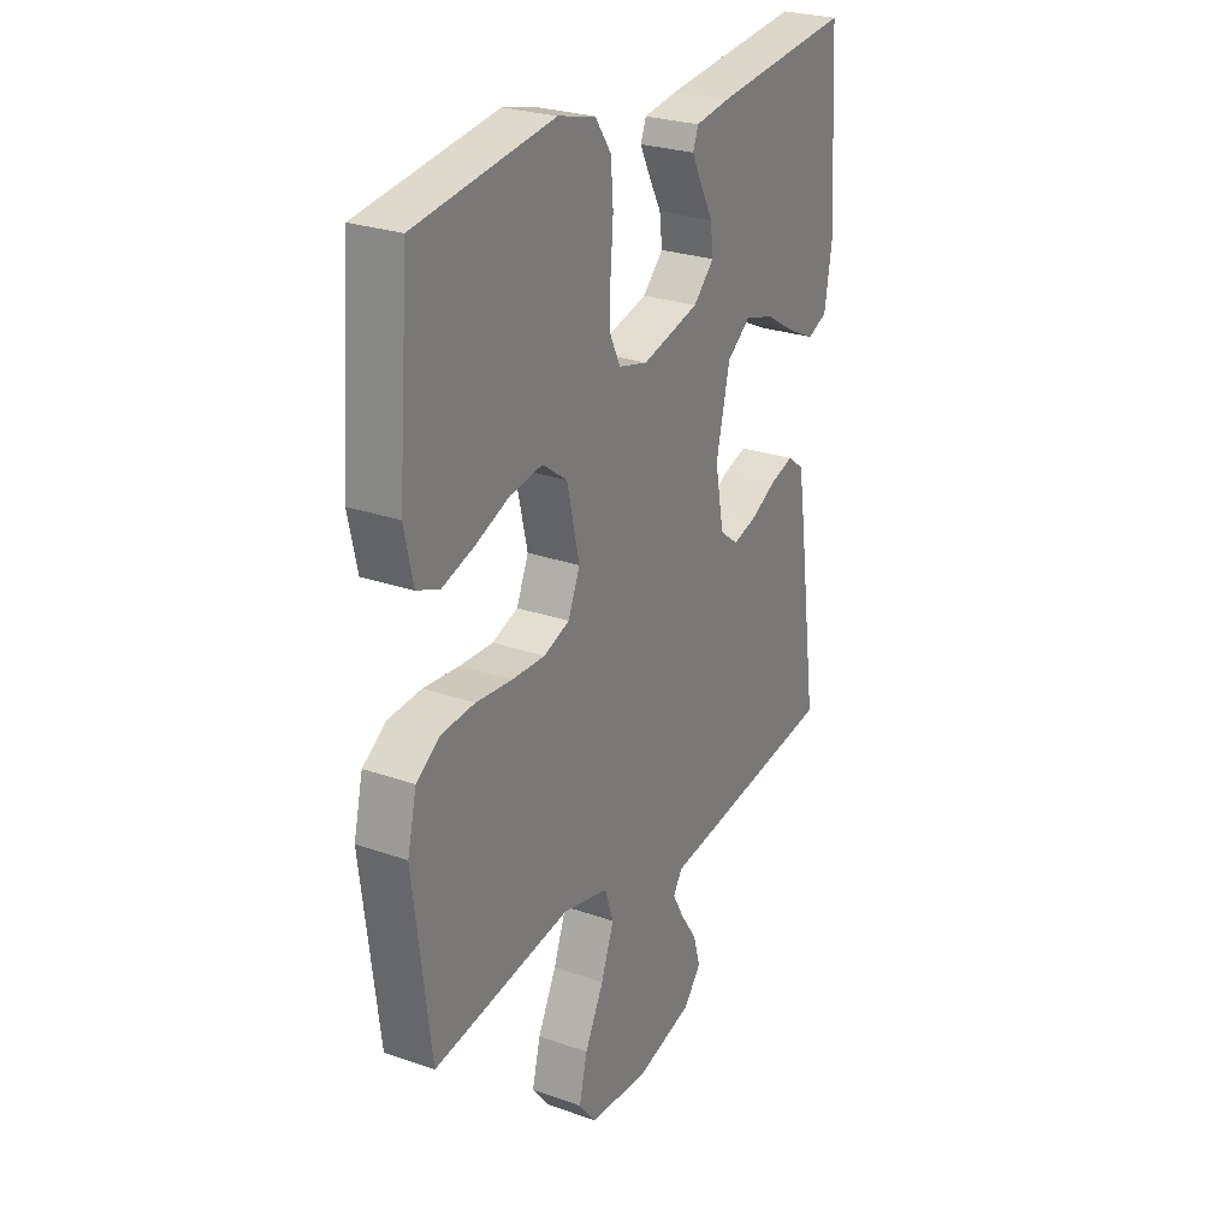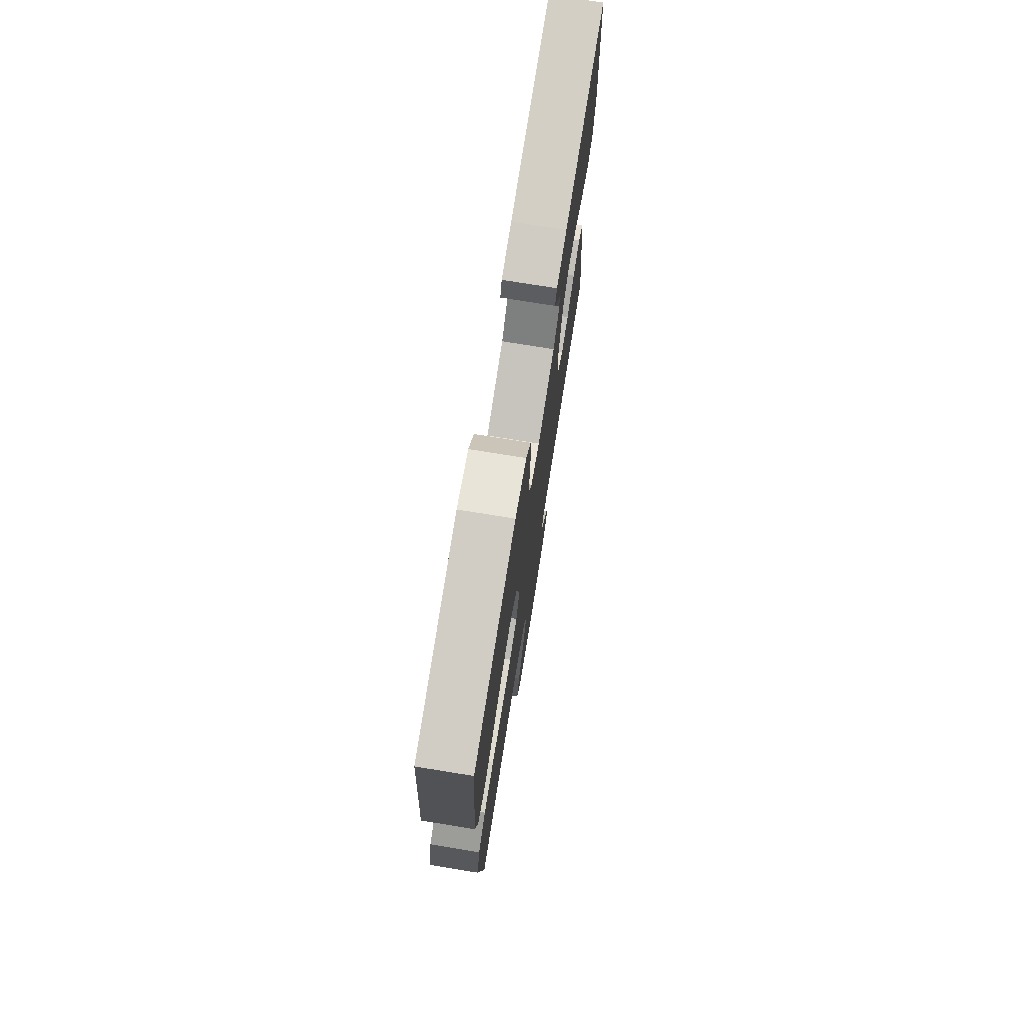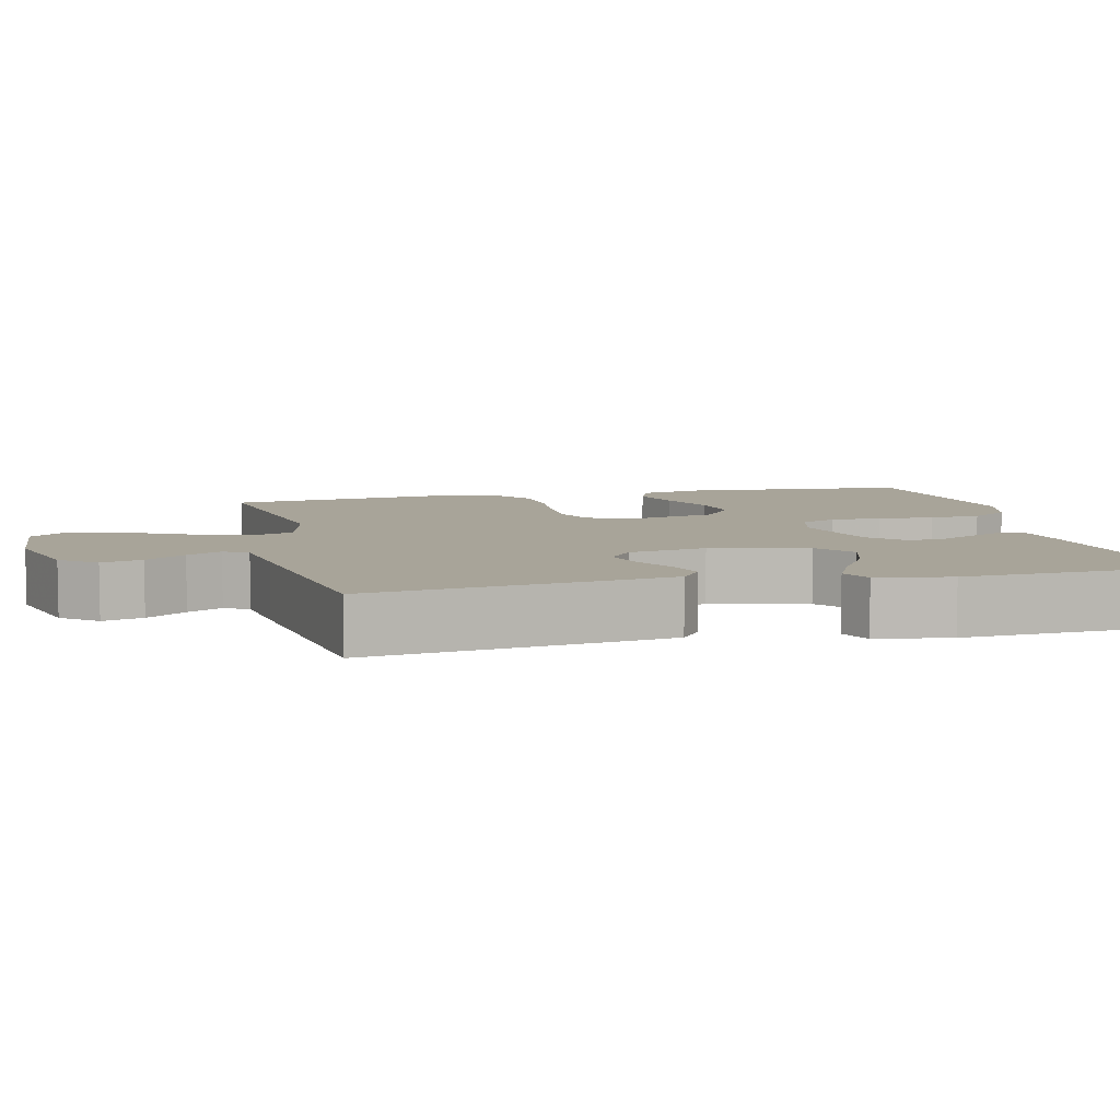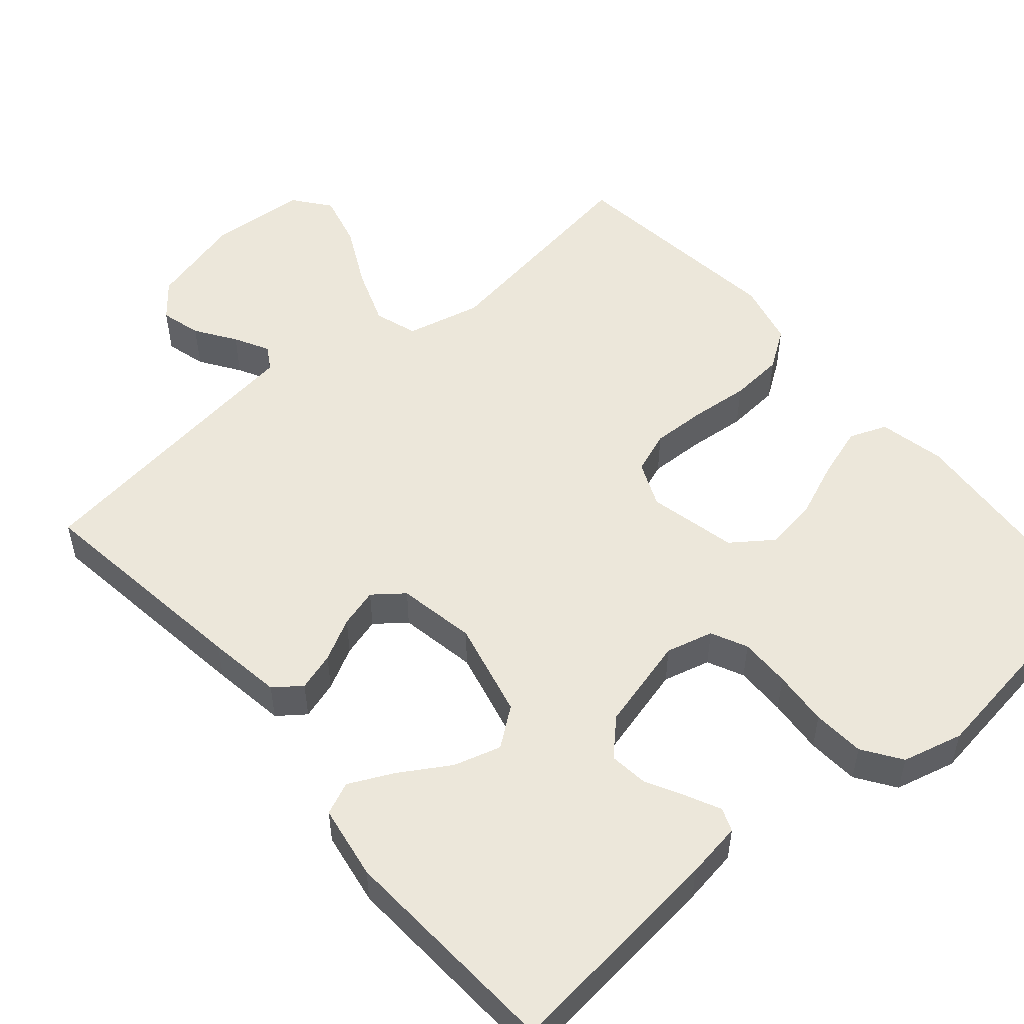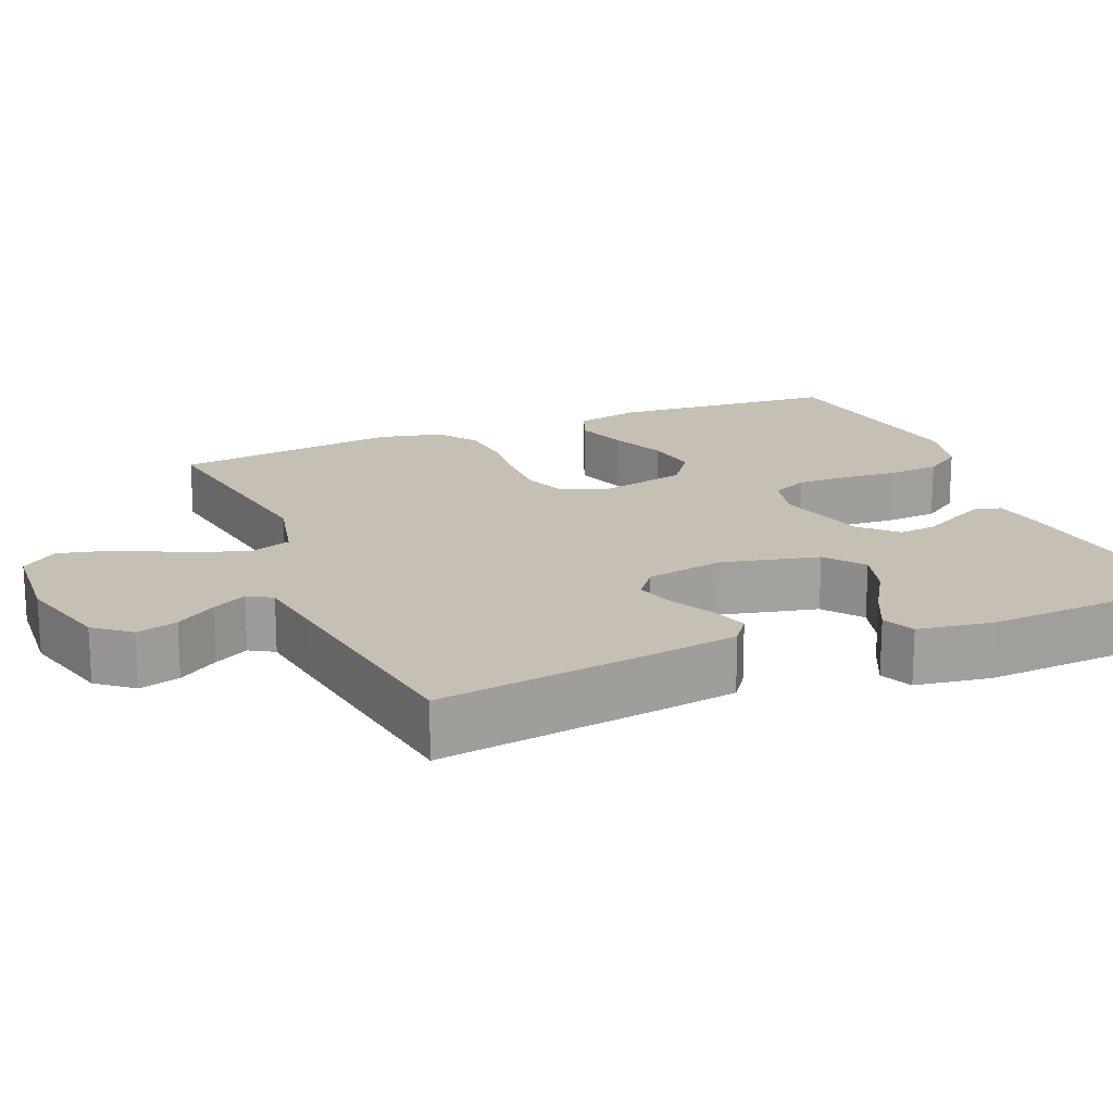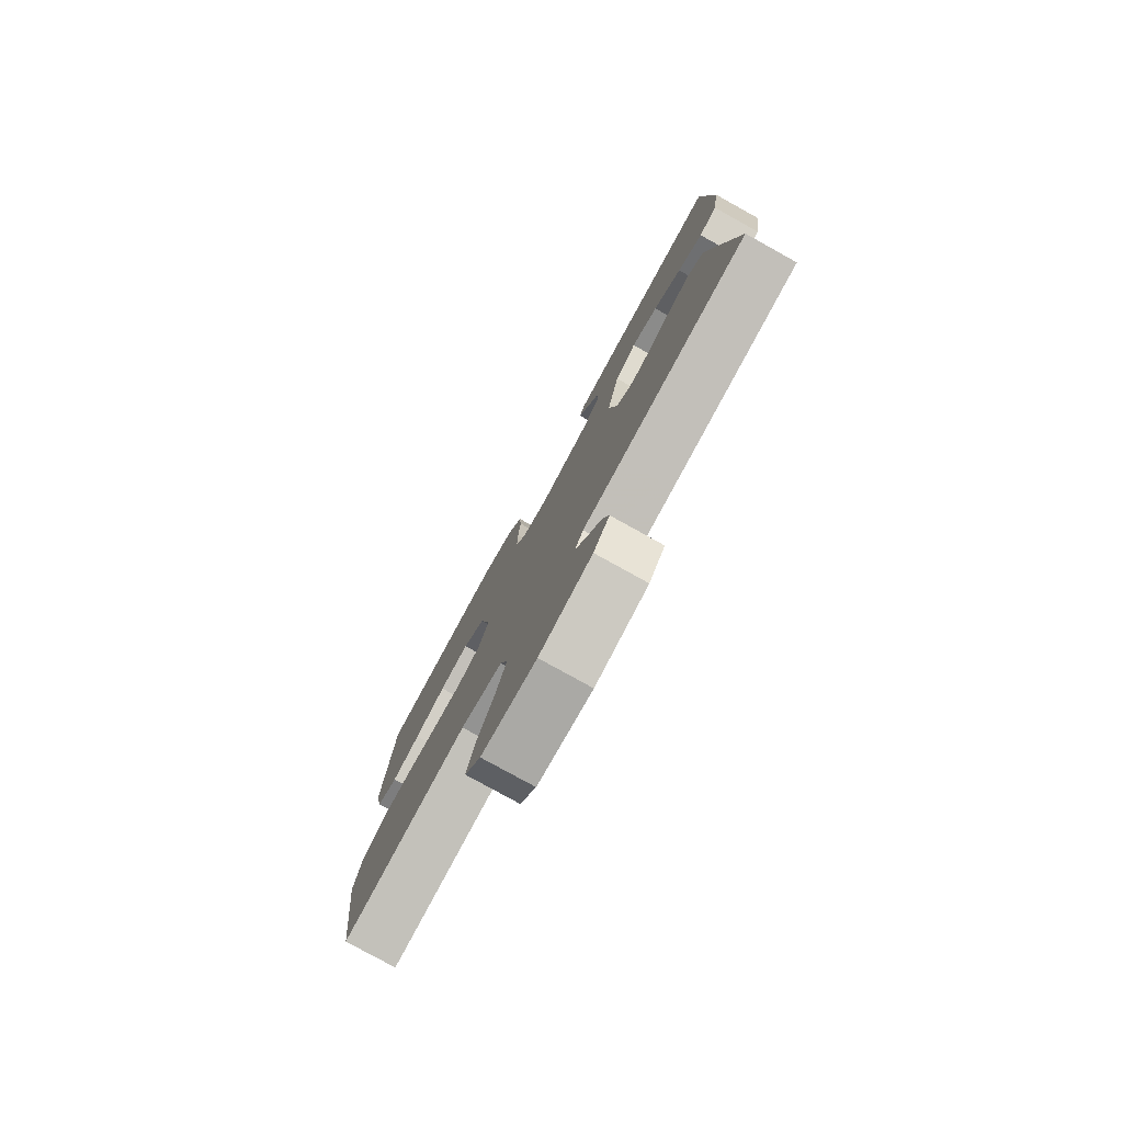
<metadata>
{"format":"obj","ext":"obj","renderer":"f3d","projection":"perspective","resolution":1024,"background":"white","views":[{"elev":26.2,"azim":119.1,"up":"+Z"},{"elev":74.8,"azim":99.2,"up":"+Z"},{"elev":7.1,"azim":-103.3,"up":"+Y"},{"elev":52.3,"azim":-40.3,"up":"+Y"},{"elev":18.1,"azim":-112.6,"up":"+Y"},{"elev":-79.1,"azim":-119.0,"up":"+Z"}]}
</metadata>
<code>
v -0.5 0.07 0.5
v -0.2 0.07 0.466
v -0.126 0.07 0.454
v -0.114 0.07 0.423
v -0.136 0.07 0.378
v -0.163 0.07 0.327
v -0.169 0.07 0.276
v -0.124 0.07 0.231
v 0 0.07 0.198
v 0.063 0.07 0.214
v 0.086 0.07 0.262
v 0.085 0.07 0.33
v 0.079 0.07 0.404
v 0.084 0.07 0.473
v 0.119 0.07 0.524
v 0.2 0.07 0.544
v 0.5 0.07 0.5
v 0.524 0.07 0.2
v 0.505 0.07 0.112
v 0.455 0.07 0.093
v 0.387 0.07 0.115
v 0.312 0.07 0.146
v 0.241 0.07 0.157
v 0.187 0.07 0.118
v 0.16 0.07 0
v 0.186 0.07 -0.061
v 0.242 0.07 -0.082
v 0.315 0.07 -0.08
v 0.393 0.07 -0.073
v 0.465 0.07 -0.079
v 0.517 0.07 -0.115
v 0.537 0.07 -0.2
v 0.5 0.07 -0.5
v 0.2 0.07 -0.453
v 0.1 0.07 -0.476
v 0.081 0.07 -0.533
v 0.109 0.07 -0.61
v 0.15 0.07 -0.692
v 0.168 0.07 -0.765
v 0.13 0.07 -0.813
v 0 0.07 -0.822
v -0.125 0.07 -0.788
v -0.163 0.07 -0.741
v -0.148 0.07 -0.687
v -0.112 0.07 -0.634
v -0.087 0.07 -0.588
v -0.106 0.07 -0.556
v -0.2 0.07 -0.543
v -0.5 0.07 -0.5
v -0.459 0.07 -0.2
v -0.444 0.07 -0.101
v -0.408 0.07 -0.074
v -0.357 0.07 -0.09
v -0.301 0.07 -0.12
v -0.249 0.07 -0.135
v -0.209 0.07 -0.104
v -0.19 0.07 0
v -0.22 0.07 0.129
v -0.271 0.07 0.168
v -0.334 0.07 0.15
v -0.4 0.07 0.11
v -0.459 0.07 0.082
v -0.502 0.07 0.101
v -0.518 0.07 0.2
v -0.5 0 0.5
v -0.2 0 0.466
v -0.126 0 0.454
v -0.114 0 0.423
v -0.136 0 0.378
v -0.163 0 0.327
v -0.169 0 0.276
v -0.124 0 0.231
v 0 0 0.198
v 0.063 0 0.214
v 0.086 0 0.262
v 0.085 0 0.33
v 0.079 0 0.404
v 0.084 0 0.473
v 0.119 0 0.524
v 0.2 0 0.544
v 0.5 0 0.5
v 0.524 0 0.2
v 0.505 0 0.112
v 0.455 0 0.093
v 0.387 0 0.115
v 0.312 0 0.146
v 0.241 0 0.157
v 0.187 0 0.118
v 0.16 0 0
v 0.186 0 -0.061
v 0.242 0 -0.082
v 0.315 0 -0.08
v 0.393 0 -0.073
v 0.465 0 -0.079
v 0.517 0 -0.115
v 0.537 0 -0.2
v 0.5 0 -0.5
v 0.2 0 -0.453
v 0.1 0 -0.476
v 0.081 0 -0.533
v 0.109 0 -0.61
v 0.15 0 -0.692
v 0.168 0 -0.765
v 0.13 0 -0.813
v 0 0 -0.822
v -0.125 0 -0.788
v -0.163 0 -0.741
v -0.148 0 -0.687
v -0.112 0 -0.634
v -0.087 0 -0.588
v -0.106 0 -0.556
v -0.2 0 -0.543
v -0.5 0 -0.5
v -0.459 0 -0.2
v -0.444 0 -0.101
v -0.408 0 -0.074
v -0.357 0 -0.09
v -0.301 0 -0.12
v -0.249 0 -0.135
v -0.209 0 -0.104
v -0.19 0 0
v -0.22 0 0.129
v -0.271 0 0.168
v -0.334 0 0.15
v -0.4 0 0.11
v -0.459 0 0.082
v -0.502 0 0.101
v -0.518 0 0.2
f 60 61 62 63
f 60 63 64 1
f 51 52 53 54
f 51 54 55
f 50 51 55
f 47 48 49 50
f 47 50 55
f 46 47 55 56
f 42 43 44 45
f 42 45 46
f 41 42 46
f 37 38 39 40
f 36 37 40 41
f 31 32 33 34
f 31 34 35
f 28 29 30 31
f 27 28 31 35
f 26 27 35
f 25 26 35 36
f 19 20 21 22
f 17 18 19 22
f 17 22 23
f 16 17 23 24
f 12 13 14 15
f 11 12 15 16
f 3 4 5 6
f 1 2 3 6
f 59 60 1 6
f 58 59 6 7
f 57 58 7 8
f 56 57 8 9
f 46 56 9 10
f 25 36 41 46
f 25 46 10 11
f 11 16 24 25
f 127 126 125 124
f 65 128 127 124
f 118 117 116 115
f 119 118 115
f 119 115 114
f 114 113 112 111
f 119 114 111
f 120 119 111 110
f 109 108 107 106
f 110 109 106
f 110 106 105
f 104 103 102 101
f 105 104 101 100
f 98 97 96 95
f 99 98 95
f 95 94 93 92
f 99 95 92 91
f 99 91 90
f 100 99 90 89
f 86 85 84 83
f 86 83 82 81
f 87 86 81
f 88 87 81 80
f 79 78 77 76
f 80 79 76 75
f 70 69 68 67
f 70 67 66 65
f 70 65 124 123
f 71 70 123 122
f 72 71 122 121
f 73 72 121 120
f 74 73 120 110
f 110 105 100 89
f 75 74 110 89
f 89 88 80 75
f 1 65 66 2
f 2 66 67 3
f 3 67 68 4
f 4 68 69 5
f 5 69 70 6
f 6 70 71 7
f 7 71 72 8
f 8 72 73 9
f 9 73 74 10
f 10 74 75 11
f 11 75 76 12
f 12 76 77 13
f 13 77 78 14
f 14 78 79 15
f 15 79 80 16
f 16 80 81 17
f 17 81 82 18
f 18 82 83 19
f 19 83 84 20
f 20 84 85 21
f 21 85 86 22
f 22 86 87 23
f 23 87 88 24
f 24 88 89 25
f 25 89 90 26
f 26 90 91 27
f 27 91 92 28
f 28 92 93 29
f 29 93 94 30
f 30 94 95 31
f 31 95 96 32
f 32 96 97 33
f 33 97 98 34
f 34 98 99 35
f 35 99 100 36
f 36 100 101 37
f 37 101 102 38
f 38 102 103 39
f 39 103 104 40
f 40 104 105 41
f 41 105 106 42
f 42 106 107 43
f 43 107 108 44
f 44 108 109 45
f 45 109 110 46
f 46 110 111 47
f 47 111 112 48
f 48 112 113 49
f 49 113 114 50
f 50 114 115 51
f 51 115 116 52
f 52 116 117 53
f 53 117 118 54
f 54 118 119 55
f 55 119 120 56
f 56 120 121 57
f 57 121 122 58
f 58 122 123 59
f 59 123 124 60
f 60 124 125 61
f 61 125 126 62
f 62 126 127 63
f 63 127 128 64
f 64 128 65 1

</code>
